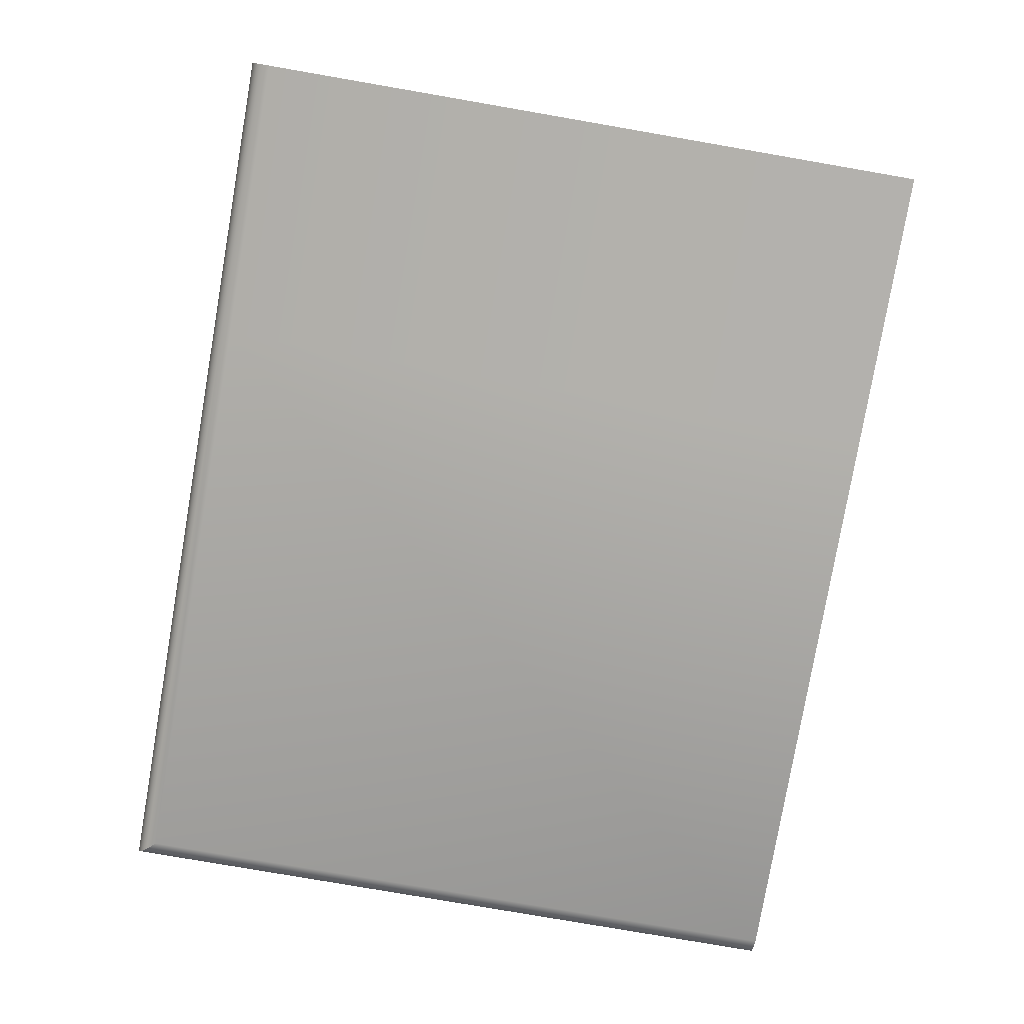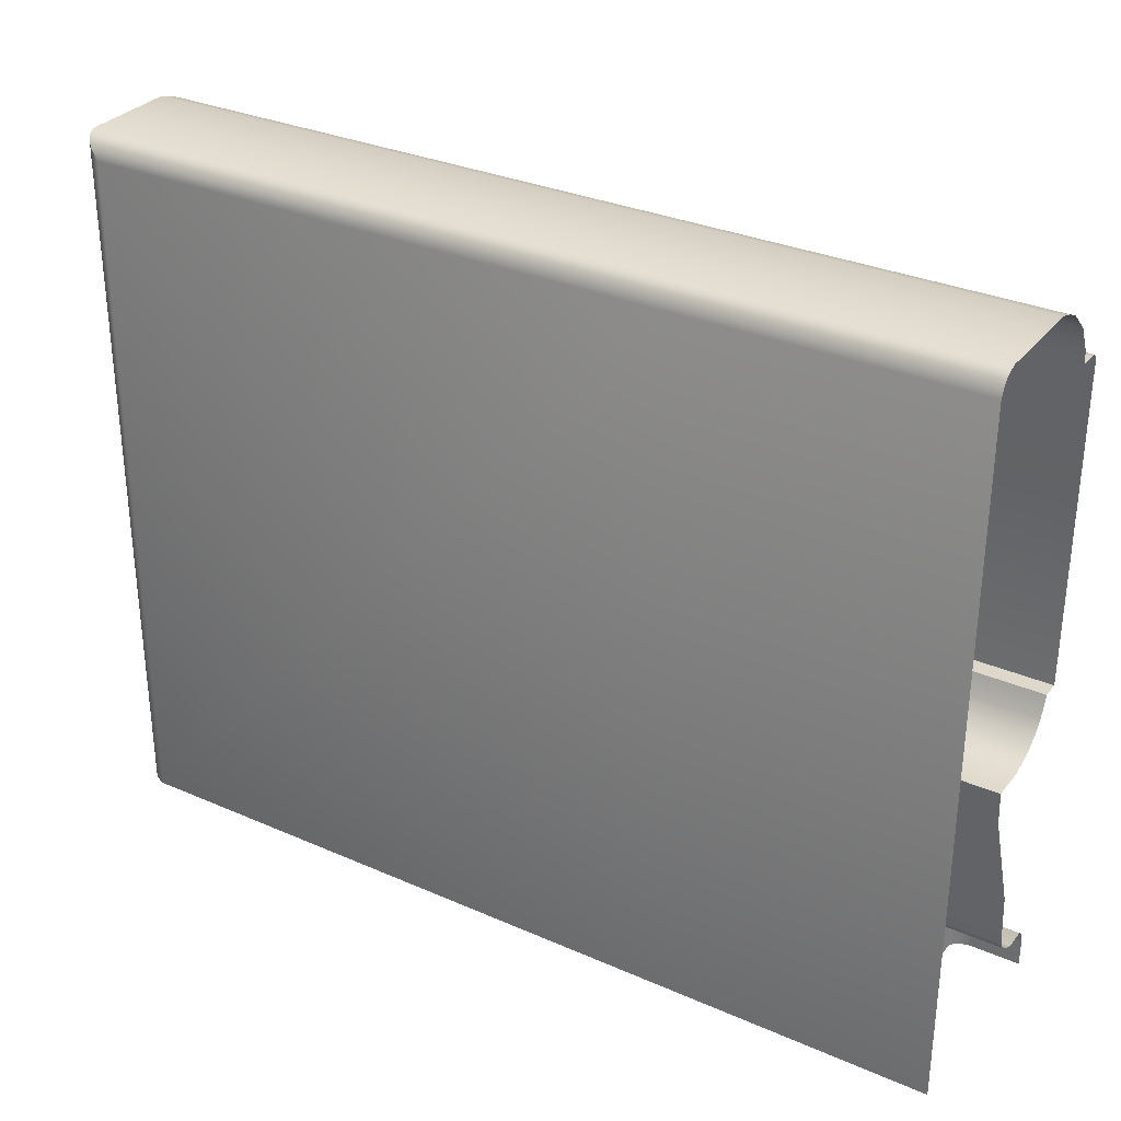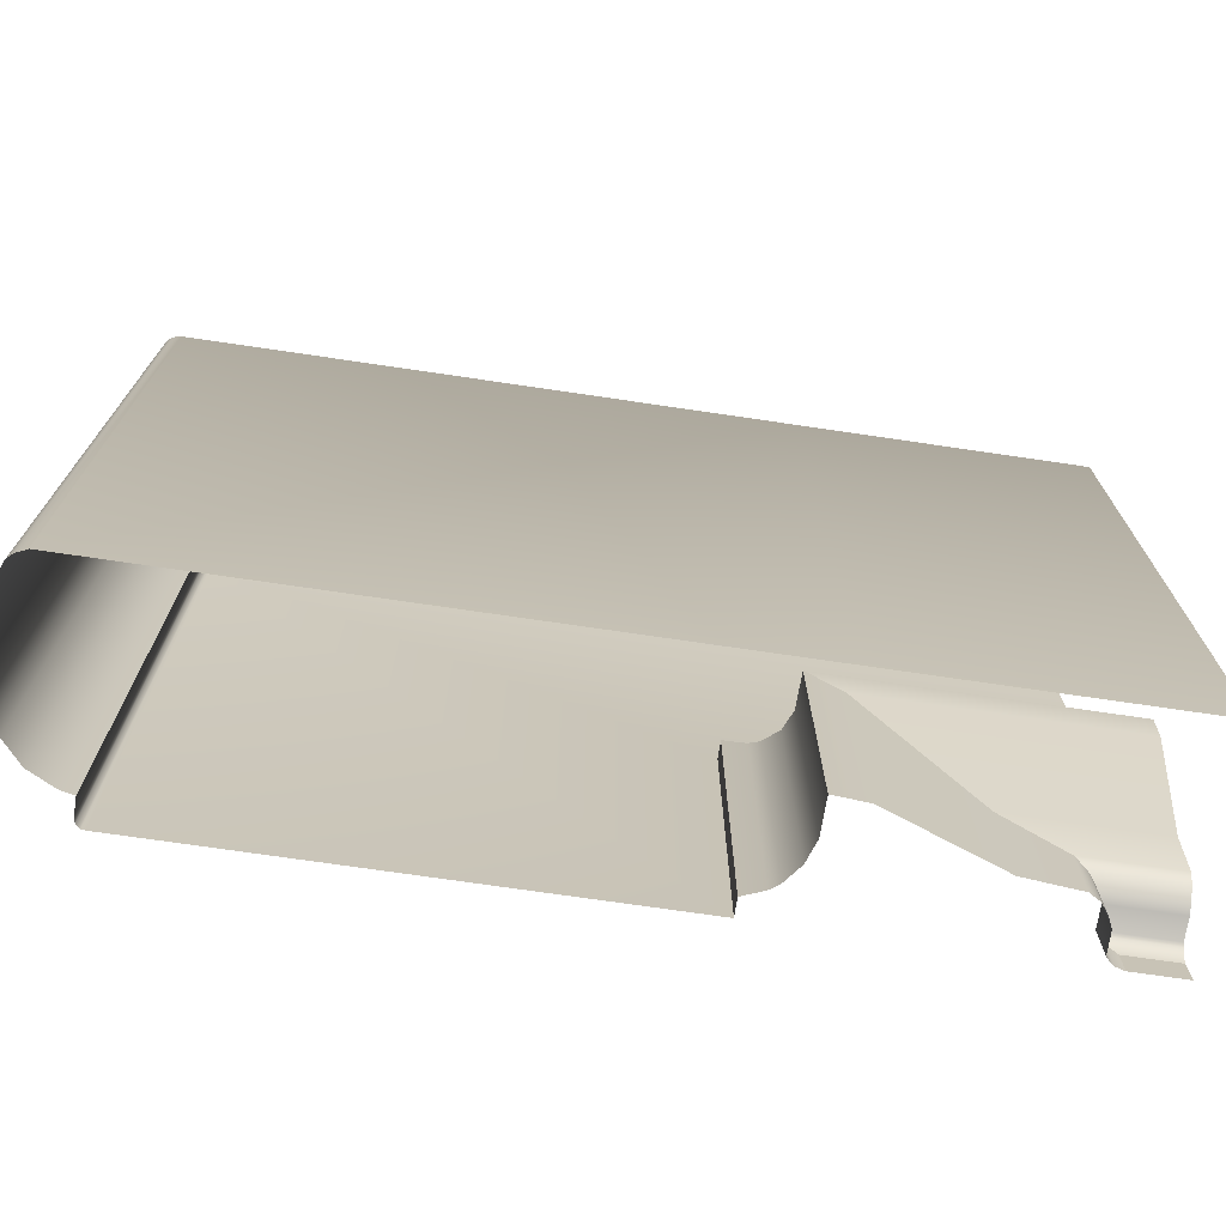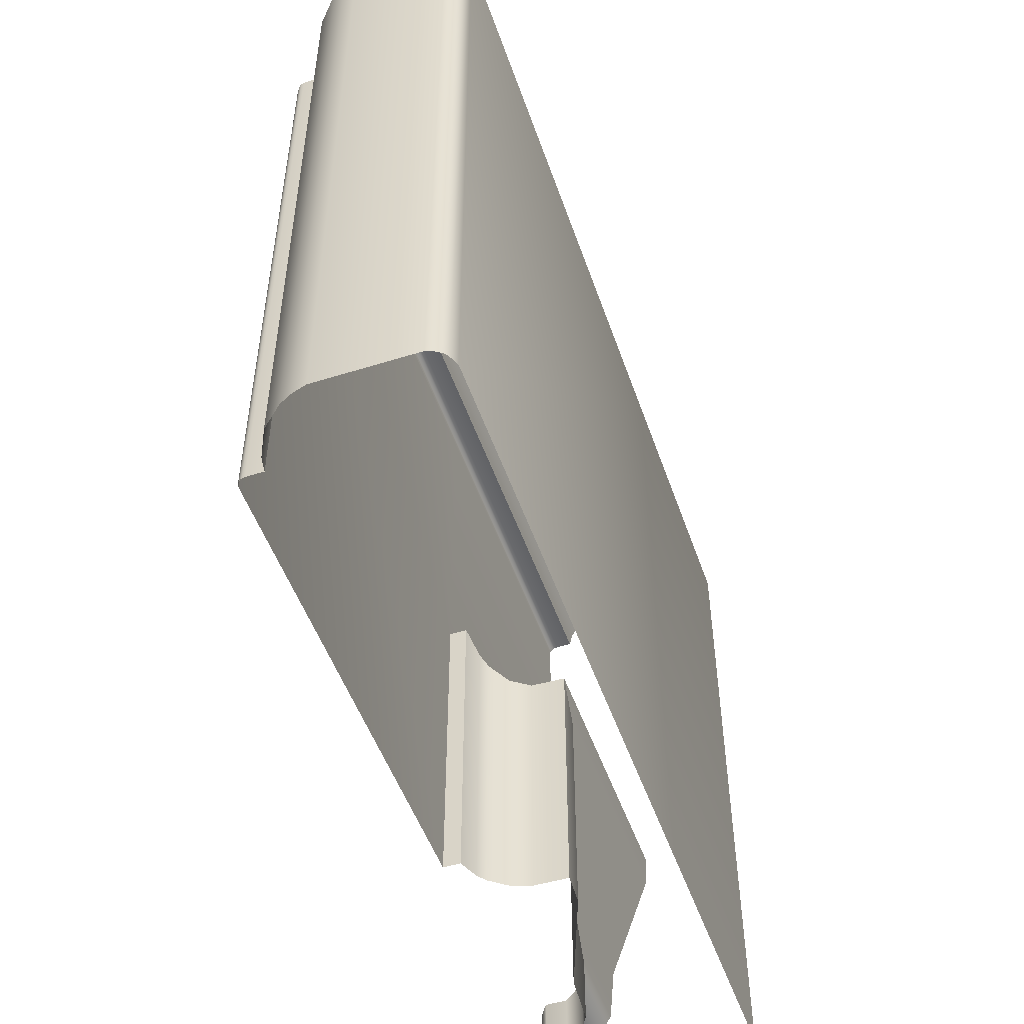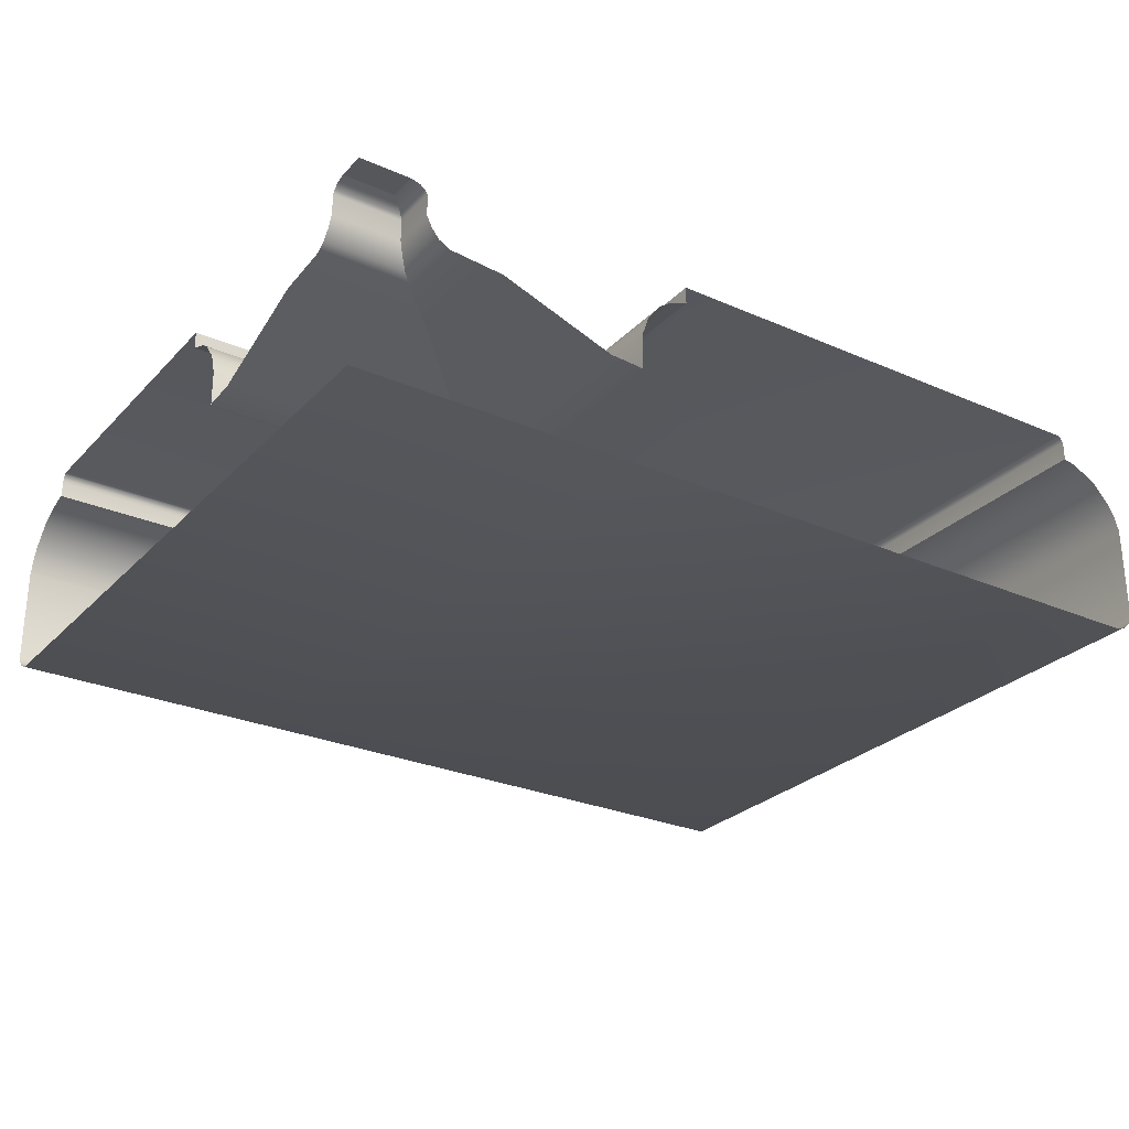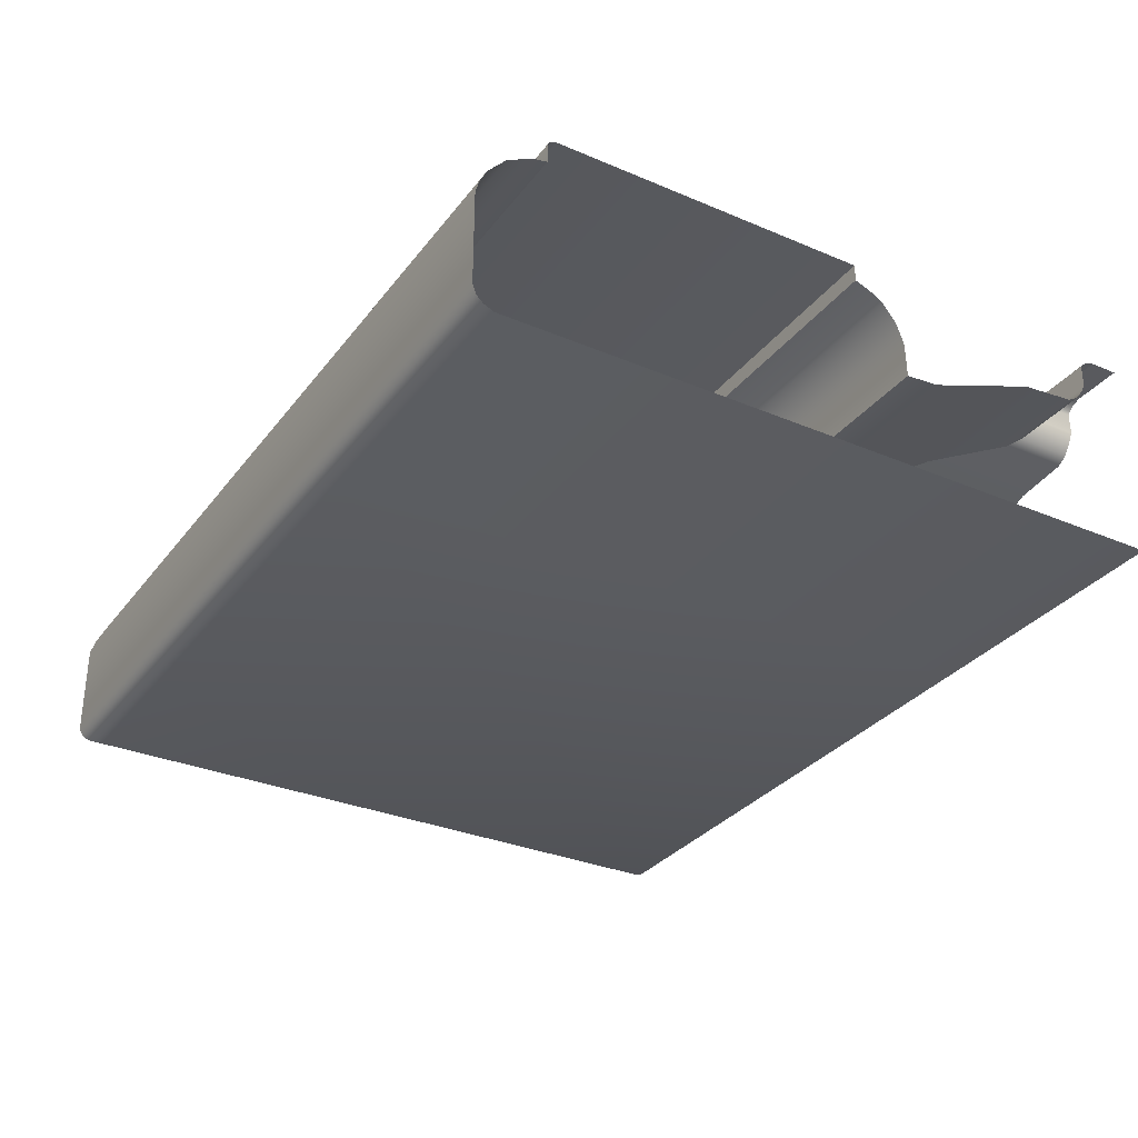
<metadata>
{"format":"obj","ext":"obj","renderer":"f3d","projection":"perspective","resolution":1024,"background":"white","views":[{"elev":-79.2,"azim":-99.8,"up":"+Z"},{"elev":31.4,"azim":-148.1,"up":"+Y"},{"elev":-71.8,"azim":171.6,"up":"+Y"},{"elev":-50.7,"azim":108.9,"up":"+Y"},{"elev":-27.4,"azim":-33.8,"up":"+Z"},{"elev":-31.6,"azim":-120.9,"up":"+Z"}]}
</metadata>
<code>
o DF_11_TR2/DF_11_TR/mesh25/mesh25-geometry#mesh25-geometry
v -0.1295 0.5251 0.4269
v -0.05255 0.5275 0.4241
v -0.1319 0.5275 0.4241
v -0.05498 0.5251 0.4269
v -0.05174 0.5283 0.4225
v -0.168 0.5275 0.4241
v -0.1262 0.5217 0.4286
v -0.05255 0.4356 0.4241
v -0.1327 0.5283 0.4225
v -0.05174 0.4356 0.4225
v -0.168 0.5251 0.4269
v -0.168 0.5283 0.4225
v -0.05831 0.5217 0.4286
v -0.168 0.5217 0.4286
v -0.05498 0.4356 0.4269
v -0.05118 0.5289 0.4206
v -0.05118 0.4356 0.4206
v -0.1244 0.52 0.429
v -0.05831 0.4356 0.4286
v -0.168 0.52 0.429
v -0.1333 0.5289 0.4206
v -0.168 0.5289 0.4206
v -0.06009 0.52 0.429
v -0.06009 0.4356 0.429
v -0.1333 0.5289 0.408
v -0.05118 0.4356 0.408
v -0.06009 0.52 0.4311
v -0.1244 0.52 0.4311
v -0.05118 0.5289 0.408
v -0.168 0.5289 0.408
v -0.168 0.52 0.4311
v -0.1328 0.5284 0.4068
v -0.168 0.5284 0.4068
v -0.05166 0.4356 0.4068
v -0.1243 0.5199 0.4315
v -0.06009 0.4356 0.4311
v -0.05166 0.5284 0.4068
v -0.06017 0.5199 0.4315
v -0.168 0.5199 0.4315
v -0.1324 0.528 0.4063
v -0.168 0.528 0.4063
v -0.05207 0.4356 0.4063
v -0.1242 0.5198 0.4318
v -0.06017 0.4356 0.4315
v -0.05207 0.528 0.4063
v -0.06025 0.5198 0.4318
v -0.168 0.5198 0.4318
v -0.05255 0.5275 0.4059
v -0.168 0.5275 0.4059
v -0.1238 0.5194 0.4322
v -0.06025 0.4356 0.4318
v -0.1319 0.5275 0.4059
v -0.05255 0.4356 0.4059
v -0.06065 0.5194 0.4322
v -0.06065 0.4356 0.4322
v -0.168 0.5194 0.4322
v -0.05385 0.5262 0.4054
v -0.168 0.5262 0.4054
v -0.1237 0.5192 0.4323
v -0.168 0.5192 0.4323
v -0.1306 0.5262 0.4054
v -0.05385 0.4356 0.4054
v -0.06082 0.5192 0.4323
v -0.06082 0.4356 0.4323
v -0.168 0.4356 0.4054
v -0.1233 0.5188 0.4323
v -0.168 0.5188 0.4323
v -0.1306 0.4356 0.4054
v -0.06122 0.5188 0.4323
v -0.06122 0.4356 0.4323
v -0.1233 0.4773 0.4323
v -0.168 0.4773 0.4323
v -0.1233 0.4356 0.4323
v -0.1233 0.4356 0.4301
v -0.1233 0.4773 0.4301
v -0.168 0.4773 0.4301
v -0.1259 0.4356 0.429
v -0.168 0.4746 0.429
v -0.1259 0.4746 0.429
v -0.1271 0.4356 0.4281
v -0.168 0.4734 0.4281
v -0.1271 0.4734 0.4281
v -0.1289 0.4356 0.4259
v -0.1289 0.4716 0.4259
v -0.168 0.4716 0.4259
v -0.1299 0.4356 0.4231
v -0.1299 0.4706 0.4231
v -0.168 0.4706 0.4231
v -0.13 0.4356 0.4185
v -0.13 0.4706 0.4185
v -0.168 0.4706 0.4185
v -0.1344 0.4356 0.4188
v -0.168 0.4662 0.4188
v -0.1344 0.4662 0.4188
v -0.1491 0.4356 0.4241
v -0.168 0.4515 0.4241
v -0.1491 0.4515 0.4241
v -0.1562 0.4356 0.4248
v -0.168 0.4444 0.4248
v -0.1562 0.4444 0.4248
v -0.1576 0.4356 0.4256
v -0.168 0.443 0.4256
v -0.1576 0.443 0.4256
v -0.1586 0.4421 0.4269
v -0.1586 0.4356 0.4269
v -0.168 0.4421 0.4269
v -0.1592 0.4414 0.4282
v -0.1592 0.4356 0.4282
v -0.168 0.4414 0.4282
v -0.1592 0.4414 0.4311
v -0.1592 0.4356 0.4311
v -0.168 0.4414 0.4311
v -0.1595 0.4411 0.4315
v -0.1595 0.4356 0.4315
v -0.168 0.4411 0.4315
v -0.1602 0.4356 0.432
v -0.168 0.4404 0.432
v -0.1602 0.4404 0.432
v -0.1614 0.4356 0.4323
v -0.168 0.4392 0.4323
v -0.1614 0.4392 0.4323
v -0.168 0.4356 0.4323
f 1 2 3
f 2 1 4
f 5 3 2
f 6 1 3
f 7 4 1
f 4 8 2
f 3 5 9
f 2 10 5
f 1 6 11
f 3 12 6
f 4 7 13
f 1 14 7
f 8 4 15
f 10 2 8
f 16 9 5
f 12 3 9
f 17 5 10
f 14 1 11
f 18 13 7
f 19 4 13
f 20 7 14
f 4 19 15
f 9 16 21
f 5 17 16
f 9 22 12
f 13 18 23
f 7 20 18
f 13 24 19
f 16 25 21
f 22 9 21
f 26 16 17
f 18 27 23
f 24 13 23
f 20 28 18
f 25 16 29
f 30 21 25
f 21 30 22
f 16 26 29
f 27 18 28
f 27 24 23
f 28 20 31
f 29 32 25
f 25 33 30
f 34 29 26
f 35 27 28
f 24 27 36
f 31 35 28
f 32 29 37
f 33 25 32
f 29 34 37
f 27 35 38
f 38 36 27
f 35 31 39
f 37 40 32
f 32 41 33
f 42 37 34
f 43 38 35
f 36 38 44
f 39 43 35
f 40 37 45
f 41 32 40
f 37 42 45
f 38 43 46
f 46 44 38
f 43 39 47
f 48 40 45
f 40 49 41
f 42 48 45
f 50 46 43
f 44 46 51
f 47 50 43
f 40 48 52
f 49 40 52
f 48 42 53
f 46 50 54
f 46 55 51
f 50 47 56
f 57 52 48
f 52 58 49
f 53 57 48
f 59 54 50
f 55 46 54
f 60 50 56
f 52 57 61
f 58 52 61
f 57 53 62
f 54 59 63
f 50 60 59
f 54 64 55
f 62 61 57
f 61 65 58
f 66 63 59
f 64 54 63
f 67 59 60
f 61 62 68
f 65 61 68
f 63 66 69
f 59 67 66
f 63 70 64
f 71 69 66
f 70 63 69
f 72 66 67
f 73 69 71
f 66 72 71
f 69 73 70
f 71 74 73
f 72 75 71
f 74 71 75
f 75 72 76
f 75 77 74
f 78 75 76
f 77 75 79
f 75 78 79
f 79 80 77
f 81 79 78
f 80 79 82
f 79 81 82
f 82 83 80
f 81 84 82
f 83 82 84
f 84 81 85
f 84 86 83
f 85 87 84
f 86 84 87
f 87 85 88
f 87 89 86
f 88 90 87
f 89 87 90
f 90 88 91
f 90 92 89
f 93 90 91
f 92 90 94
f 90 93 94
f 94 95 92
f 96 94 93
f 95 94 97
f 94 96 97
f 97 98 95
f 99 97 96
f 98 97 100
f 97 99 100
f 100 101 98
f 102 100 99
f 101 100 103
f 100 102 103
f 104 101 103
f 102 104 103
f 101 104 105
f 104 102 106
f 107 105 104
f 106 107 104
f 105 107 108
f 107 106 109
f 110 108 107
f 109 110 107
f 108 110 111
f 110 109 112
f 113 111 110
f 112 113 110
f 111 113 114
f 113 112 115
f 113 116 114
f 117 113 115
f 116 113 118
f 113 117 118
f 118 119 116
f 120 118 117
f 119 118 121
f 118 120 121
f 121 122 119
f 122 121 120
f 3 2 1
f 4 1 2
f 2 3 5
f 3 1 6
f 1 4 7
f 2 8 4
f 9 5 3
f 5 10 2
f 11 6 1
f 6 12 3
f 13 7 4
f 7 14 1
f 15 4 8
f 8 2 10
f 5 9 16
f 9 3 12
f 10 5 17
f 11 1 14
f 7 13 18
f 13 4 19
f 14 7 20
f 15 19 4
f 21 16 9
f 16 17 5
f 12 22 9
f 23 18 13
f 18 20 7
f 19 24 13
f 21 25 16
f 21 9 22
f 17 16 26
f 23 27 18
f 23 13 24
f 18 28 20
f 29 16 25
f 25 21 30
f 22 30 21
f 29 26 16
f 28 18 27
f 23 24 27
f 31 20 28
f 25 32 29
f 30 33 25
f 26 29 34
f 28 27 35
f 36 27 24
f 28 35 31
f 37 29 32
f 32 25 33
f 37 34 29
f 38 35 27
f 27 36 38
f 39 31 35
f 32 40 37
f 33 41 32
f 34 37 42
f 35 38 43
f 44 38 36
f 35 43 39
f 45 37 40
f 40 32 41
f 45 42 37
f 46 43 38
f 38 44 46
f 47 39 43
f 45 40 48
f 41 49 40
f 45 48 42
f 43 46 50
f 51 46 44
f 43 50 47
f 52 48 40
f 52 40 49
f 53 42 48
f 54 50 46
f 51 55 46
f 56 47 50
f 48 52 57
f 49 58 52
f 48 57 53
f 50 54 59
f 54 46 55
f 56 50 60
f 61 57 52
f 61 52 58
f 62 53 57
f 63 59 54
f 59 60 50
f 55 64 54
f 57 61 62
f 58 65 61
f 59 63 66
f 63 54 64
f 60 59 67
f 68 62 61
f 68 61 65
f 69 66 63
f 66 67 59
f 64 70 63
f 66 69 71
f 69 63 70
f 67 66 72
f 71 69 73
f 71 72 66
f 70 73 69
f 73 74 71
f 71 75 72
f 75 71 74
f 76 72 75
f 74 77 75
f 76 75 78
f 79 75 77
f 79 78 75
f 77 80 79
f 78 79 81
f 82 79 80
f 82 81 79
f 80 83 82
f 82 84 81
f 84 82 83
f 85 81 84
f 83 86 84
f 84 87 85
f 87 84 86
f 88 85 87
f 86 89 87
f 87 90 88
f 90 87 89
f 91 88 90
f 89 92 90
f 91 90 93
f 94 90 92
f 94 93 90
f 92 95 94
f 93 94 96
f 97 94 95
f 97 96 94
f 95 98 97
f 96 97 99
f 100 97 98
f 100 99 97
f 98 101 100
f 99 100 102
f 103 100 101
f 103 102 100
f 103 101 104
f 103 104 102
f 105 104 101
f 106 102 104
f 104 105 107
f 104 107 106
f 108 107 105
f 109 106 107
f 107 108 110
f 107 110 109
f 111 110 108
f 112 109 110
f 110 111 113
f 110 113 112
f 114 113 111
f 115 112 113
f 114 116 113
f 115 113 117
f 118 113 116
f 118 117 113
f 116 119 118
f 117 118 120
f 121 118 119
f 121 120 118
f 119 122 121
f 120 121 122

</code>
